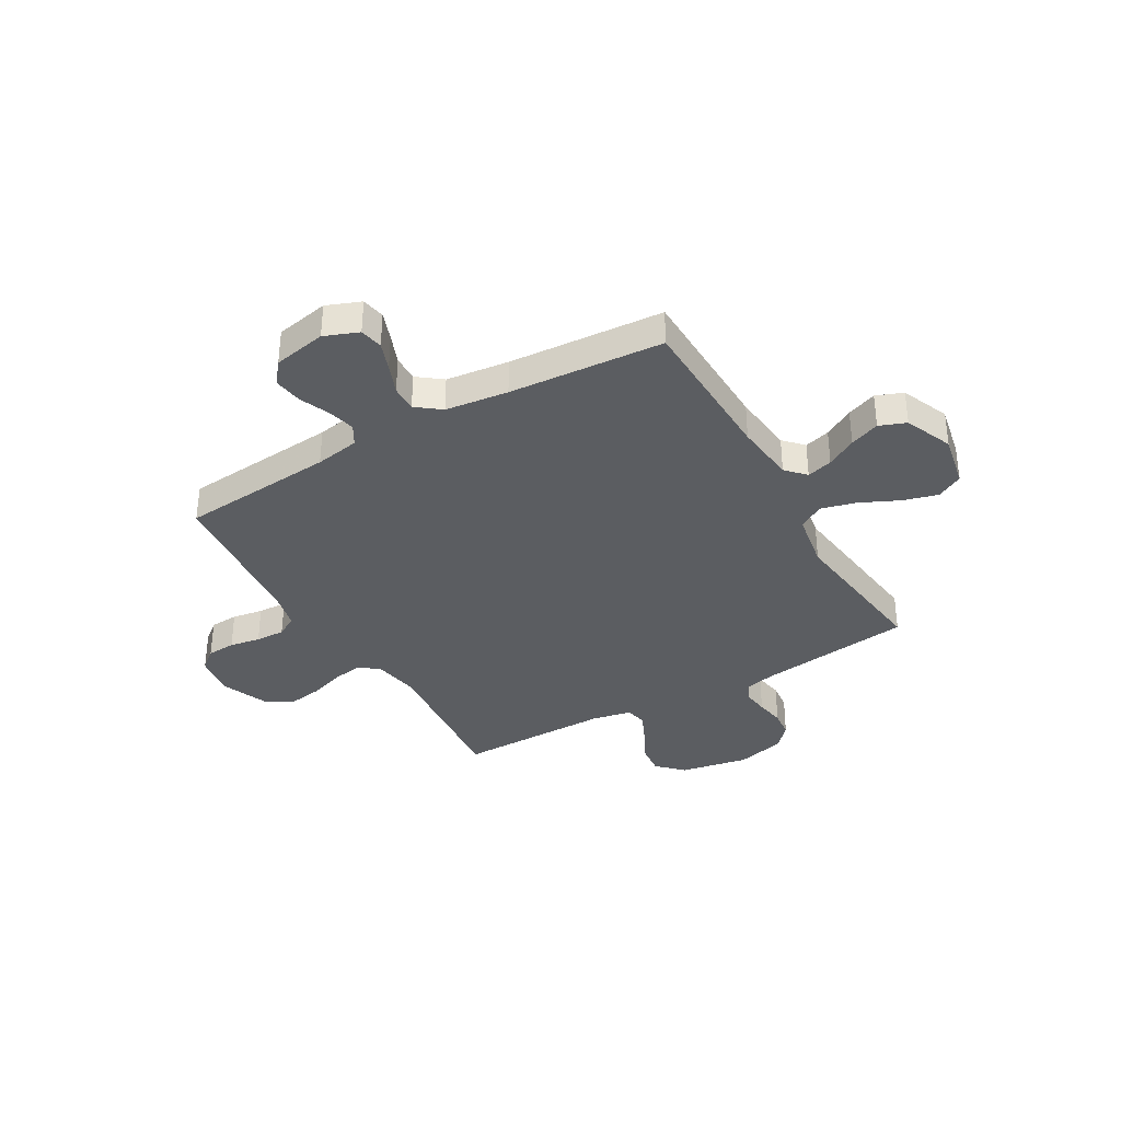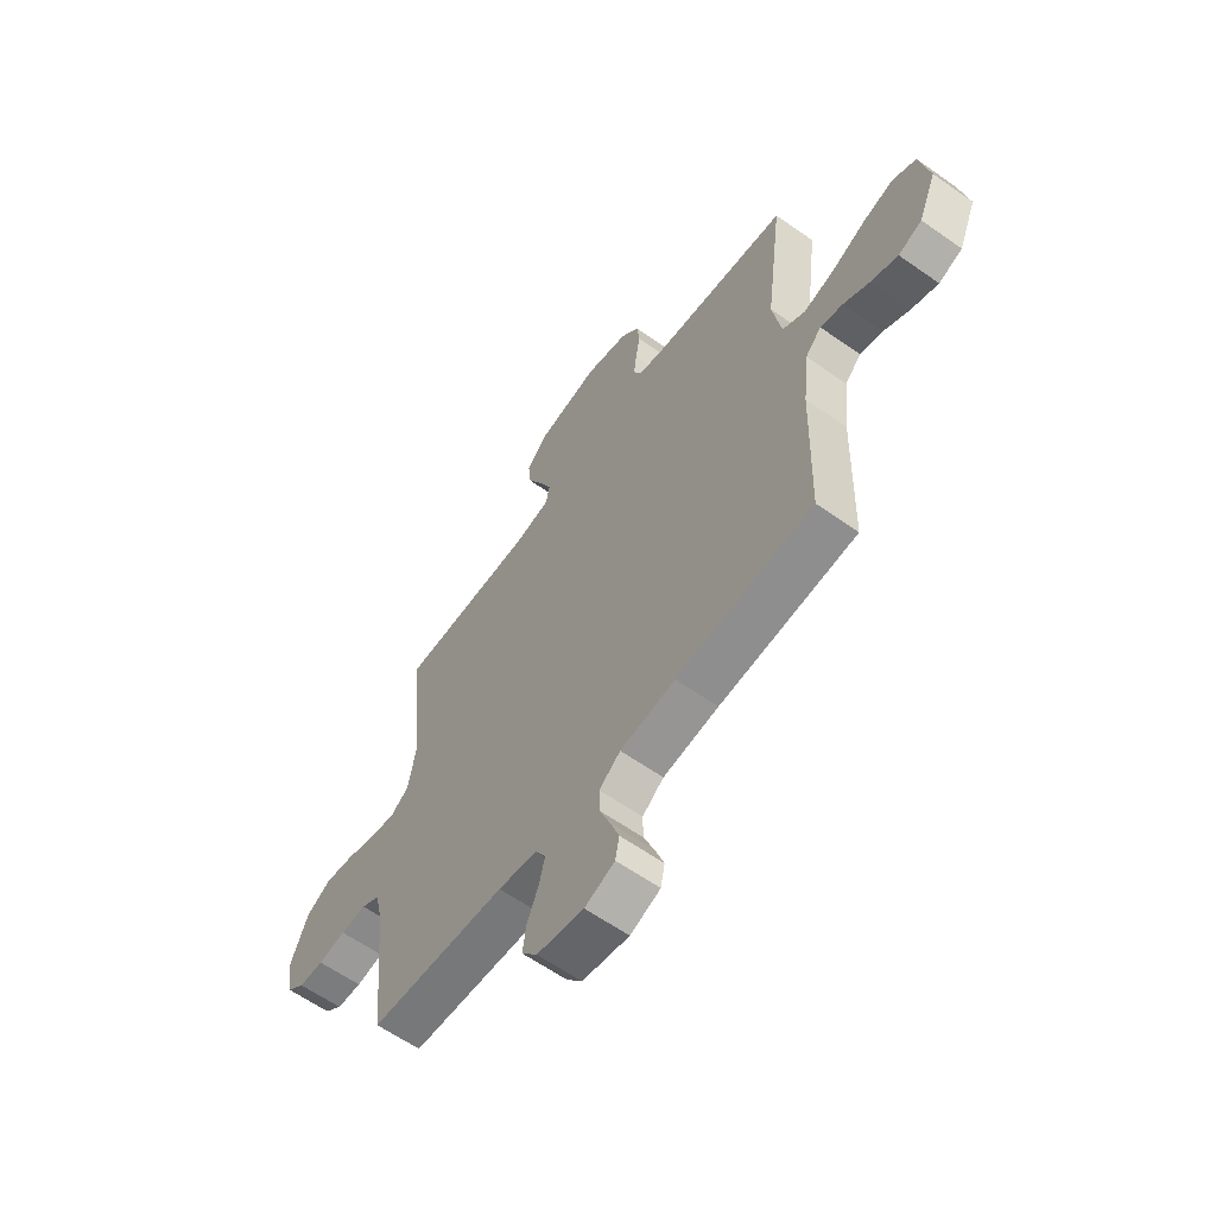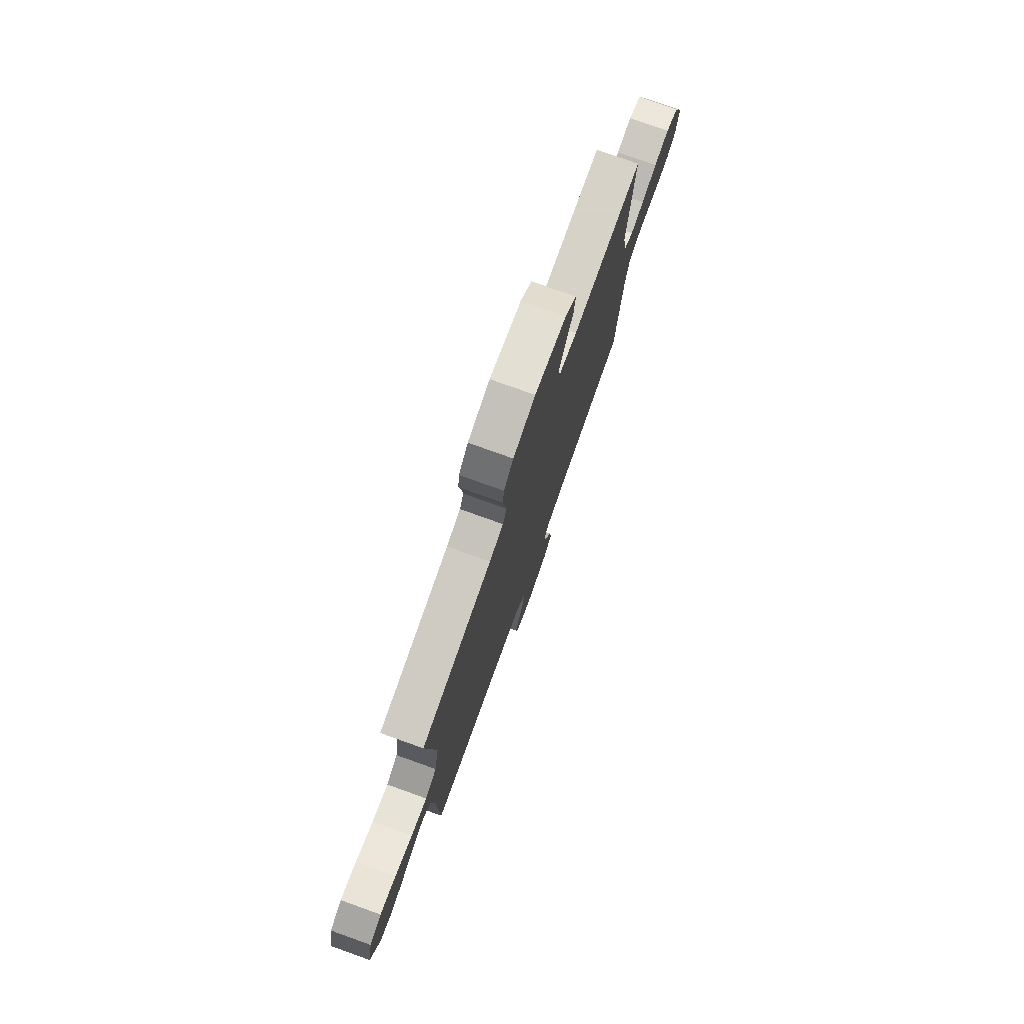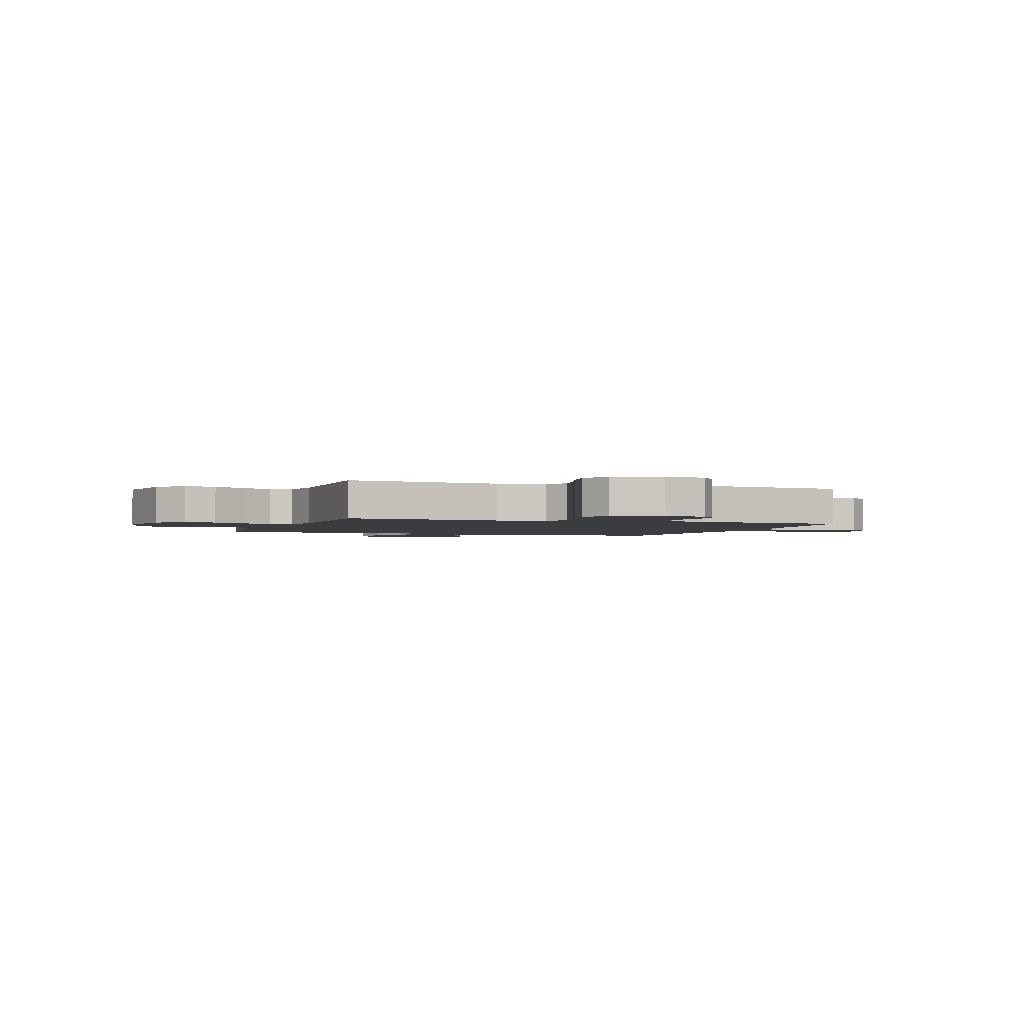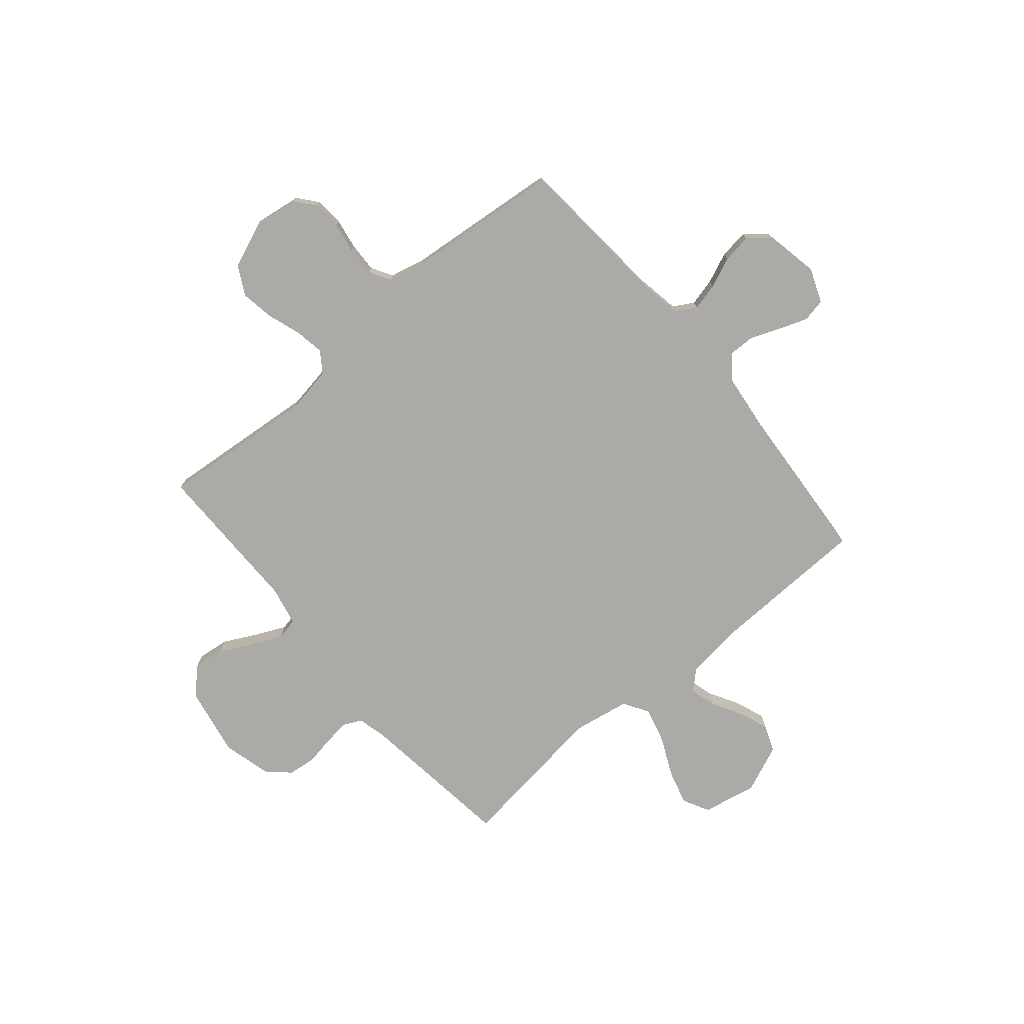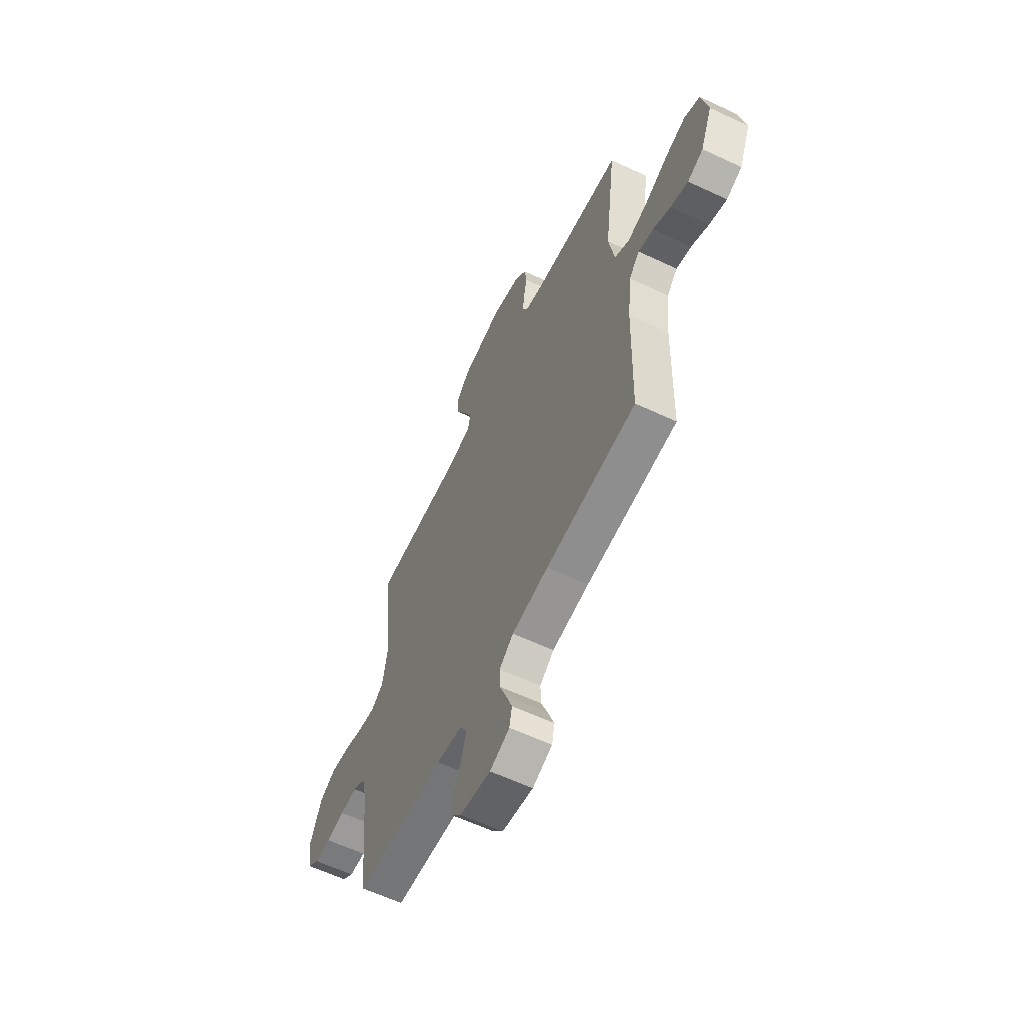
<metadata>
{"format":"obj","ext":"obj","renderer":"f3d","projection":"perspective","resolution":1024,"background":"white","views":[{"elev":-35.7,"azim":-150.0,"up":"+Y"},{"elev":-61.4,"azim":-125.7,"up":"+Z"},{"elev":77.3,"azim":-70.3,"up":"+Z"},{"elev":-2.1,"azim":70.6,"up":"+Y"},{"elev":-76.1,"azim":130.2,"up":"+Y"},{"elev":-61.0,"azim":-115.6,"up":"+Z"}]}
</metadata>
<code>
v 0.5 0.07 0.5
v 0.473 0.07 0.2
v 0.489 0.07 0.108
v 0.529 0.07 0.08
v 0.587 0.07 0.09
v 0.652 0.07 0.112
v 0.716 0.07 0.122
v 0.771 0.07 0.093
v 0.809 0.07 0
v 0.797 0.07 -0.083
v 0.758 0.07 -0.115
v 0.703 0.07 -0.118
v 0.643 0.07 -0.108
v 0.586 0.07 -0.106
v 0.545 0.07 -0.13
v 0.529 0.07 -0.2
v 0.5 0.07 -0.5
v 0.2 0.07 -0.524
v 0.114 0.07 -0.539
v 0.091 0.07 -0.578
v 0.104 0.07 -0.631
v 0.129 0.07 -0.69
v 0.137 0.07 -0.746
v 0.103 0.07 -0.788
v 0 0.07 -0.808
v -0.066 0.07 -0.782
v -0.075 0.07 -0.737
v -0.055 0.07 -0.682
v -0.032 0.07 -0.624
v -0.031 0.07 -0.573
v -0.078 0.07 -0.537
v -0.2 0.07 -0.522
v -0.5 0.07 -0.5
v -0.508 0.07 -0.2
v -0.521 0.07 -0.081
v -0.556 0.07 -0.044
v -0.606 0.07 -0.058
v -0.664 0.07 -0.091
v -0.722 0.07 -0.113
v -0.774 0.07 -0.093
v -0.813 0.07 0
v -0.792 0.07 0.105
v -0.741 0.07 0.132
v -0.673 0.07 0.113
v -0.598 0.07 0.078
v -0.53 0.07 0.06
v -0.481 0.07 0.09
v -0.462 0.07 0.2
v -0.5 0.07 0.5
v -0.2 0.07 0.538
v -0.141 0.07 0.552
v -0.124 0.07 0.588
v -0.13 0.07 0.638
v -0.14 0.07 0.694
v -0.134 0.07 0.748
v -0.094 0.07 0.791
v 0 0.07 0.815
v 0.134 0.07 0.79
v 0.182 0.07 0.742
v 0.175 0.07 0.681
v 0.142 0.07 0.617
v 0.115 0.07 0.558
v 0.124 0.07 0.516
v 0.2 0.07 0.5
v 0.5 0 0.5
v 0.473 0 0.2
v 0.489 0 0.108
v 0.529 0 0.08
v 0.587 0 0.09
v 0.652 0 0.112
v 0.716 0 0.122
v 0.771 0 0.093
v 0.809 0 0
v 0.797 0 -0.083
v 0.758 0 -0.115
v 0.703 0 -0.118
v 0.643 0 -0.108
v 0.586 0 -0.106
v 0.545 0 -0.13
v 0.529 0 -0.2
v 0.5 0 -0.5
v 0.2 0 -0.524
v 0.114 0 -0.539
v 0.091 0 -0.578
v 0.104 0 -0.631
v 0.129 0 -0.69
v 0.137 0 -0.746
v 0.103 0 -0.788
v 0 0 -0.808
v -0.066 0 -0.782
v -0.075 0 -0.737
v -0.055 0 -0.682
v -0.032 0 -0.624
v -0.031 0 -0.573
v -0.078 0 -0.537
v -0.2 0 -0.522
v -0.5 0 -0.5
v -0.508 0 -0.2
v -0.521 0 -0.081
v -0.556 0 -0.044
v -0.606 0 -0.058
v -0.664 0 -0.091
v -0.722 0 -0.113
v -0.774 0 -0.093
v -0.813 0 0
v -0.792 0 0.105
v -0.741 0 0.132
v -0.673 0 0.113
v -0.598 0 0.078
v -0.53 0 0.06
v -0.481 0 0.09
v -0.462 0 0.2
v -0.5 0 0.5
v -0.2 0 0.538
v -0.141 0 0.552
v -0.124 0 0.588
v -0.13 0 0.638
v -0.14 0 0.694
v -0.134 0 0.748
v -0.094 0 0.791
v 0 0 0.815
v 0.134 0 0.79
v 0.182 0 0.742
v 0.175 0 0.681
v 0.142 0 0.617
v 0.115 0 0.558
v 0.124 0 0.516
v 0.2 0 0.5
f 59 60 61
f 58 59 61
f 57 58 61
f 56 57 61
f 55 56 61
f 54 55 61
f 53 54 61
f 52 53 61 62
f 51 52 62 63
f 48 49 50
f 51 63 64
f 50 51 64
f 48 50 64
f 47 48 64
f 43 44 45
f 42 43 45
f 41 42 45
f 40 41 45
f 39 40 45
f 38 39 45
f 37 38 45
f 36 37 45 46
f 64 1 2
f 47 64 2
f 46 47 2
f 36 46 2
f 35 36 2
f 27 28 29
f 26 27 29
f 25 26 29
f 24 25 29
f 23 24 29
f 22 23 29
f 21 22 29
f 20 21 29 30
f 19 20 30 31
f 16 17 18
f 19 31 32
f 18 19 32
f 16 18 32
f 15 16 32
f 11 12 13
f 10 11 13
f 9 10 13
f 8 9 13
f 7 8 13
f 6 7 13
f 5 6 13
f 4 5 13 14
f 32 33 34
f 15 32 34
f 14 15 34
f 4 14 34
f 3 4 34
f 2 3 34 35
f 125 124 123
f 125 123 122
f 125 122 121
f 125 121 120
f 125 120 119
f 125 119 118
f 125 118 117
f 126 125 117 116
f 127 126 116 115
f 114 113 112
f 128 127 115
f 128 115 114
f 128 114 112
f 128 112 111
f 109 108 107
f 109 107 106
f 109 106 105
f 109 105 104
f 109 104 103
f 109 103 102
f 109 102 101
f 110 109 101 100
f 66 65 128
f 66 128 111
f 66 111 110
f 66 110 100
f 66 100 99
f 93 92 91
f 93 91 90
f 93 90 89
f 93 89 88
f 93 88 87
f 93 87 86
f 93 86 85
f 94 93 85 84
f 95 94 84 83
f 82 81 80
f 96 95 83
f 96 83 82
f 96 82 80
f 96 80 79
f 77 76 75
f 77 75 74
f 77 74 73
f 77 73 72
f 77 72 71
f 77 71 70
f 77 70 69
f 78 77 69 68
f 98 97 96
f 98 96 79
f 98 79 78
f 98 78 68
f 98 68 67
f 99 98 67 66
f 1 65 66 2
f 2 66 67 3
f 3 67 68 4
f 4 68 69 5
f 5 69 70 6
f 6 70 71 7
f 7 71 72 8
f 8 72 73 9
f 9 73 74 10
f 10 74 75 11
f 11 75 76 12
f 12 76 77 13
f 13 77 78 14
f 14 78 79 15
f 15 79 80 16
f 16 80 81 17
f 17 81 82 18
f 18 82 83 19
f 19 83 84 20
f 20 84 85 21
f 21 85 86 22
f 22 86 87 23
f 23 87 88 24
f 24 88 89 25
f 25 89 90 26
f 26 90 91 27
f 27 91 92 28
f 28 92 93 29
f 29 93 94 30
f 30 94 95 31
f 31 95 96 32
f 32 96 97 33
f 33 97 98 34
f 34 98 99 35
f 35 99 100 36
f 36 100 101 37
f 37 101 102 38
f 38 102 103 39
f 39 103 104 40
f 40 104 105 41
f 41 105 106 42
f 42 106 107 43
f 43 107 108 44
f 44 108 109 45
f 45 109 110 46
f 46 110 111 47
f 47 111 112 48
f 48 112 113 49
f 49 113 114 50
f 50 114 115 51
f 51 115 116 52
f 52 116 117 53
f 53 117 118 54
f 54 118 119 55
f 55 119 120 56
f 56 120 121 57
f 57 121 122 58
f 58 122 123 59
f 59 123 124 60
f 60 124 125 61
f 61 125 126 62
f 62 126 127 63
f 63 127 128 64
f 64 128 65 1

</code>
